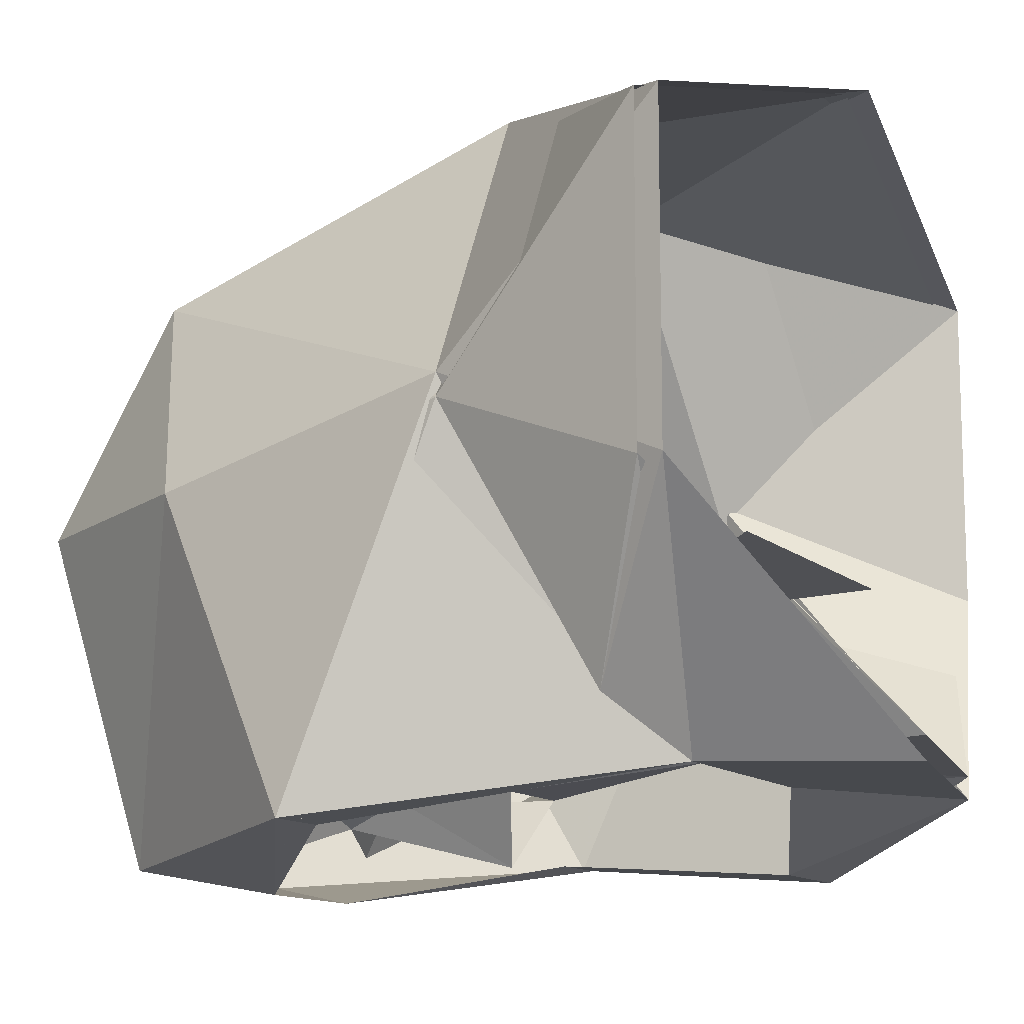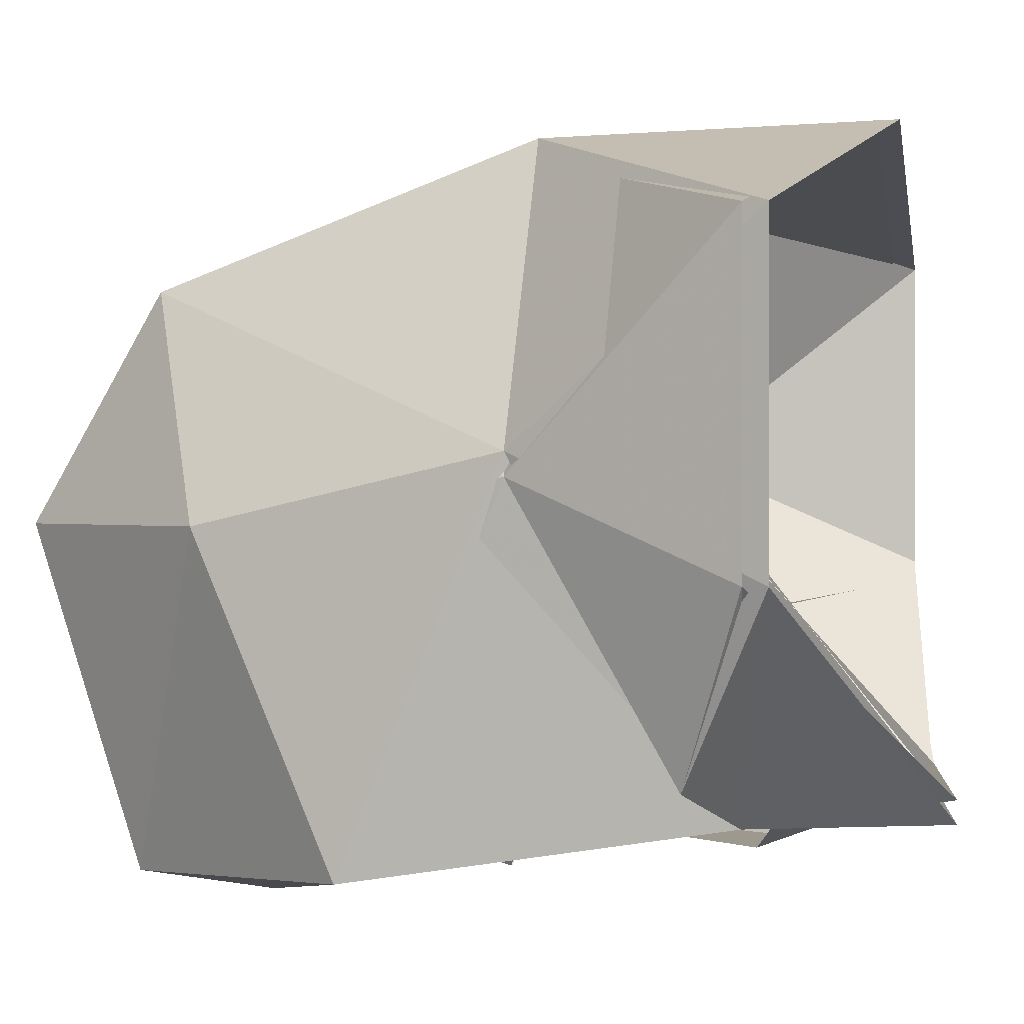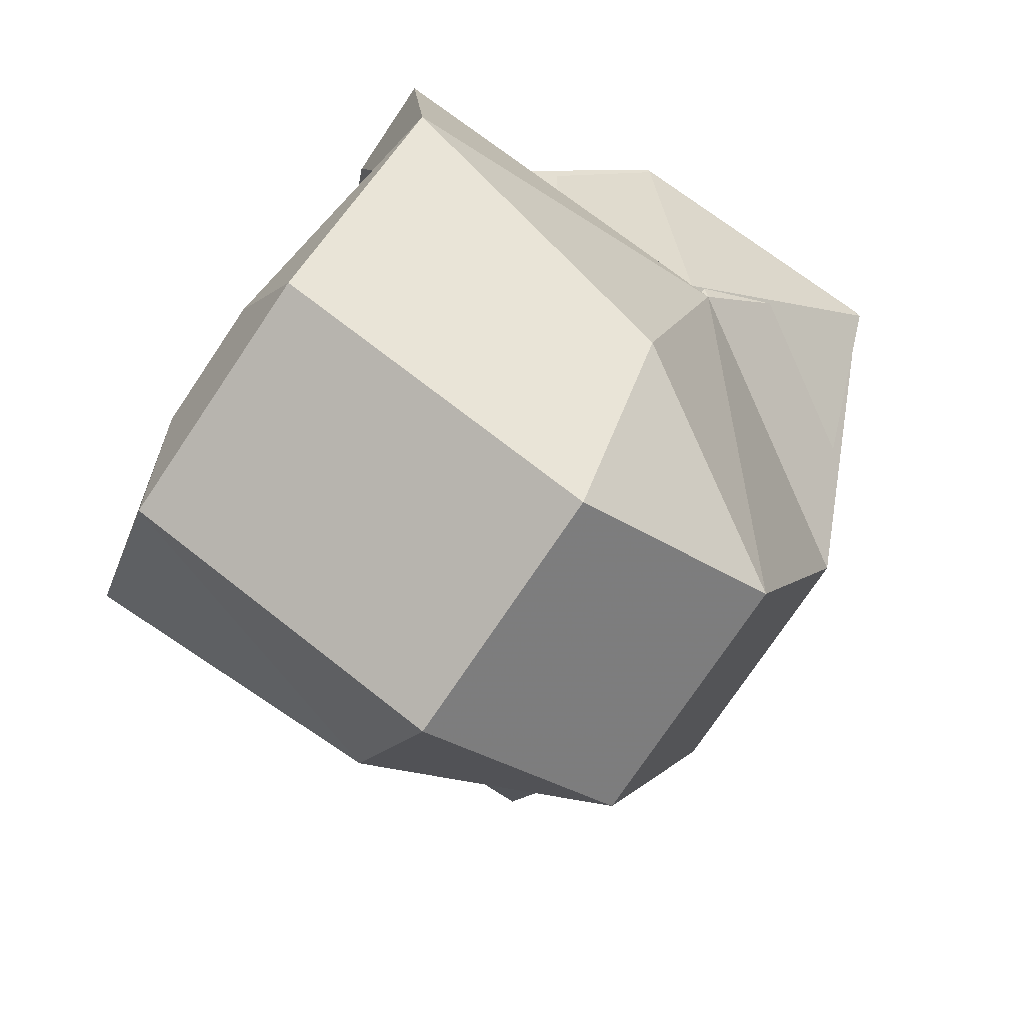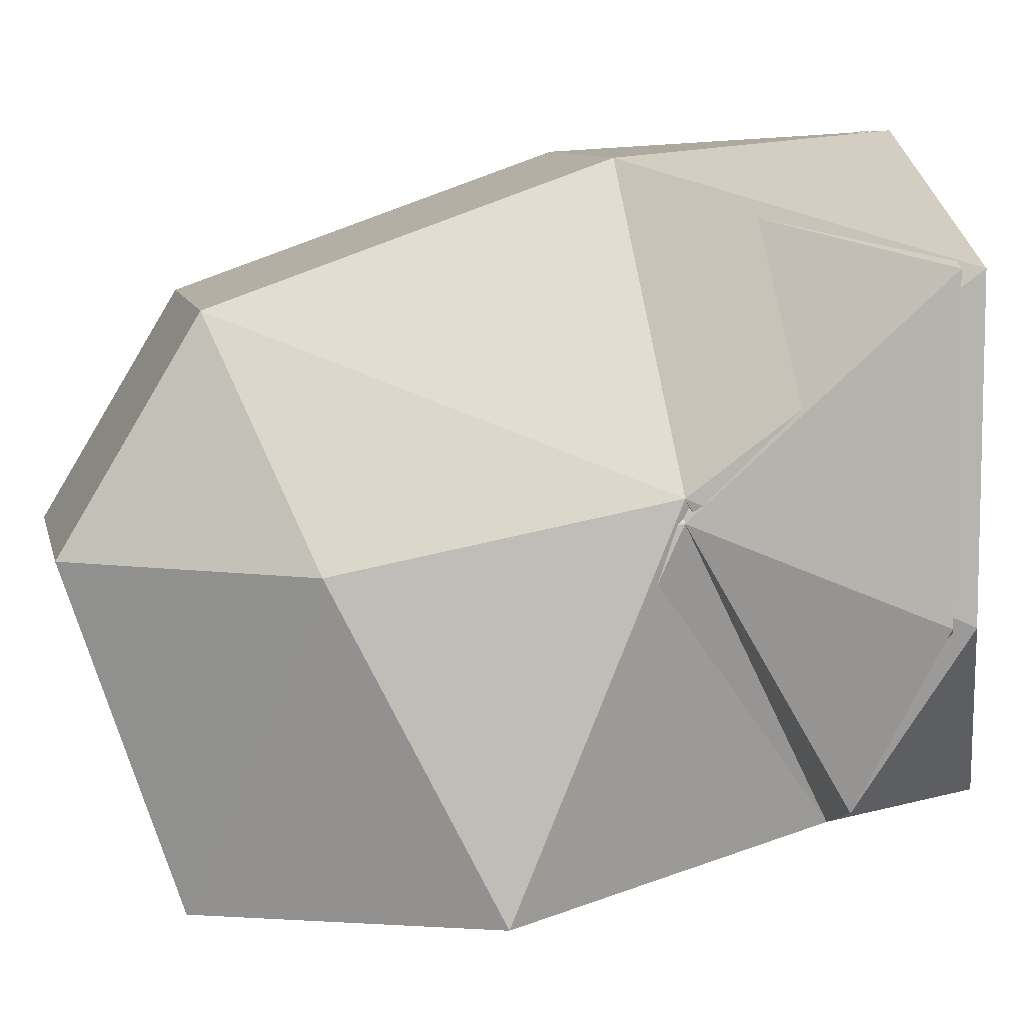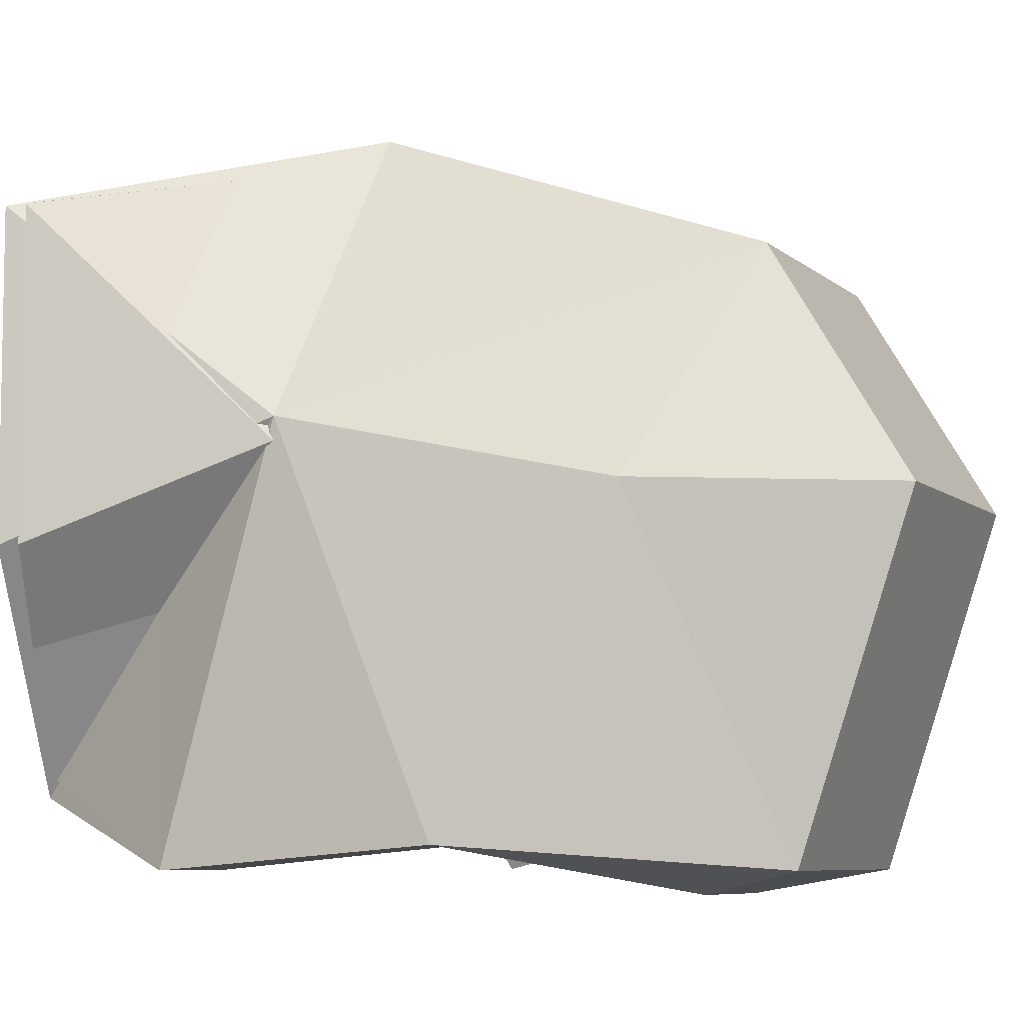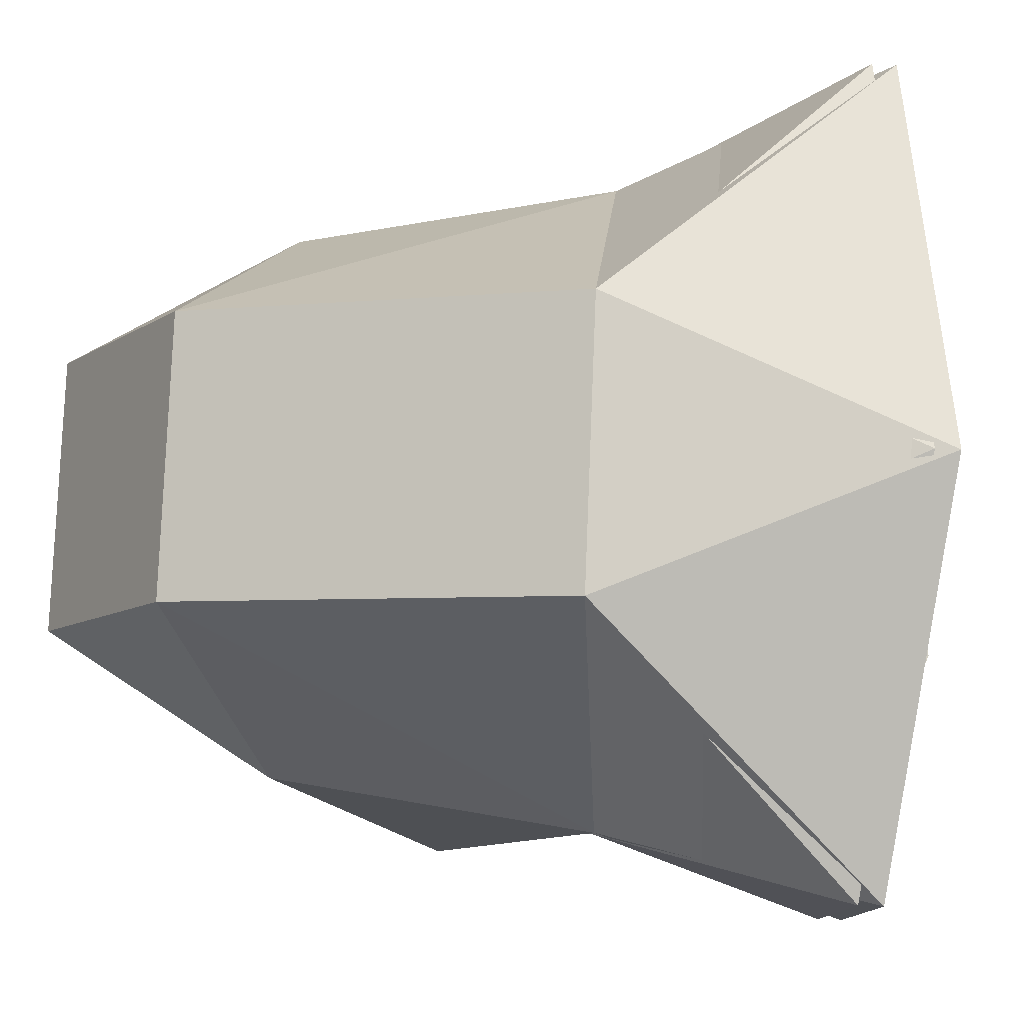
<metadata>
{"format":"obj","ext":"obj","renderer":"f3d","projection":"perspective","resolution":1024,"background":"white","views":[{"elev":-12.2,"azim":117.7,"up":"+Z"},{"elev":0.6,"azim":107.2,"up":"+Z"},{"elev":-76.4,"azim":-124.0,"up":"+Y"},{"elev":8.7,"azim":78.3,"up":"+Z"},{"elev":-7.1,"azim":-65.2,"up":"+Z"},{"elev":79.4,"azim":92.3,"up":"+Z"}]}
</metadata>
<code>
o npc/shade
v 14 -167 -15
v 8 -166 -17
v 14 -174 -3
v 17 -164 -7
v 17 -163 -7
v 14 -174 -2
v 14 -181 -19
v 11 -181 -19
v 13 -181 -19
v 11 -188 -6
v 6 -191 4
v 6 -175 10
v 17 -164 7
v -14 -174 -3
v -14 -169 -20
v -10 -161 -16
v -17 -164 -7
v -17 -164 7
v -6 -175 10
v -6 -191 4
v -11 -188 -6
v -13 -181 -19
v -9 -169 -20
v -2 -166 -17
v 4 -158 -16
v -5 -193 -20
v 5 -193 -20
v 3 -188 -21
v -3 -188 -21
v -5 -197 -5
v 5 -197 -5
v 6 -193 -20
v -6 -193 -20
v -14 -181 -19
v -11 -181 -19
v -10 -161 -17
v 4 -158 -17
v 0 -162 12
v 5 -182 -17
v 8 -183 -17
v 1 -183 -17
v 5 -181 -17
v 8 -179 -15
v 2 -177 -17
v 6 -172 -13
v 0 -169 -16
v 3 -169 -9
v -3 -169 -9
v -7 -164 -8
v 7 -164 -8
v 3 -184 -17
v 3 -186 -17
v 0 -186 -18
v 0 -182 -19
v 0 -178 -20
v -1 -183 -17
v -8 -183 -17
v -5 -182 -17
v -5 -181 -17
v -2 -177 -17
v -3 -186 -17
v -3 -184 -17
v -8 -186 -17
v -3 -187 -19
v 17 -163 7
v 6 -175 11
v 6 -192 5
v 12 -188 -5
v 6 -198 -5
v -6 -198 -5
v -12 -188 -5
v -14 -174 -2
v -17 -163 -7
v -17 -163 7
v -6 -175 11
v 0 -161 12
v -6 -192 5
v -6 -172 -13
v -8 -179 -15
v 8 -186 -17
v 3 -187 -19
f 1 2 3
f 1 3 4
f 1 4 2
f 1 2 5
f 1 5 6
f 1 6 2
f 2 6 7
f 2 7 8
f 2 8 9
f 2 9 3
f 3 9 10
f 3 10 11
f 3 11 12
f 3 12 13
f 3 13 4
f 14 15 16
f 14 16 17
f 14 17 18
f 14 18 19
f 14 19 20
f 14 20 21
f 14 21 22
f 14 22 15
f 15 22 23
f 15 23 16
f 16 23 24
f 16 24 2
f 16 2 25
f 25 2 4
f 26 27 28
f 26 28 29
f 26 29 22
f 26 22 21
f 26 21 30
f 26 30 27
f 27 30 31
f 27 31 10
f 27 10 9
f 27 9 28
f 28 9 8
f 28 8 7
f 28 7 32
f 28 32 29
f 29 32 33
f 29 33 34
f 29 34 35
f 29 35 22
f 22 35 23
f 23 35 15
f 23 15 36
f 23 36 24
f 24 36 37
f 24 37 2
f 2 37 5
f 31 30 20
f 31 20 11
f 31 11 10
f 19 12 11
f 19 11 20
f 21 20 30
f 38 12 19
f 38 19 18
f 13 12 38
f 39 40 41
f 39 41 42
f 39 42 40
f 40 42 43
f 43 42 44
f 43 44 45
f 45 44 46
f 45 46 47
f 47 46 48
f 47 48 49
f 47 49 50
f 40 51 41
f 41 51 52
f 41 52 53
f 41 53 54
f 41 54 55
f 41 55 44
f 41 44 42
f 56 57 58
f 56 58 59
f 56 59 60
f 56 60 55
f 56 55 54
f 56 54 53
f 56 53 61
f 56 61 62
f 56 62 57
f 57 62 61
f 57 61 63
f 63 61 64
f 64 61 53
f 5 65 6
f 6 65 66
f 6 66 67
f 6 67 68
f 6 68 7
f 7 68 32
f 32 68 69
f 32 69 33
f 33 69 70
f 33 70 71
f 33 71 34
f 34 71 72
f 34 72 15
f 34 15 35
f 36 15 72
f 36 72 73
f 73 72 74
f 74 72 75
f 74 75 76
f 76 75 66
f 76 66 65
f 67 77 70
f 67 70 69
f 67 69 68
f 77 67 66
f 77 66 75
f 77 75 72
f 77 72 71
f 77 71 70
f 78 60 79
f 79 60 59
f 79 59 57
f 57 59 58
f 52 51 40
f 52 40 80
f 52 80 81
f 52 81 53
f 46 44 60
f 46 60 78
f 46 78 48

</code>
